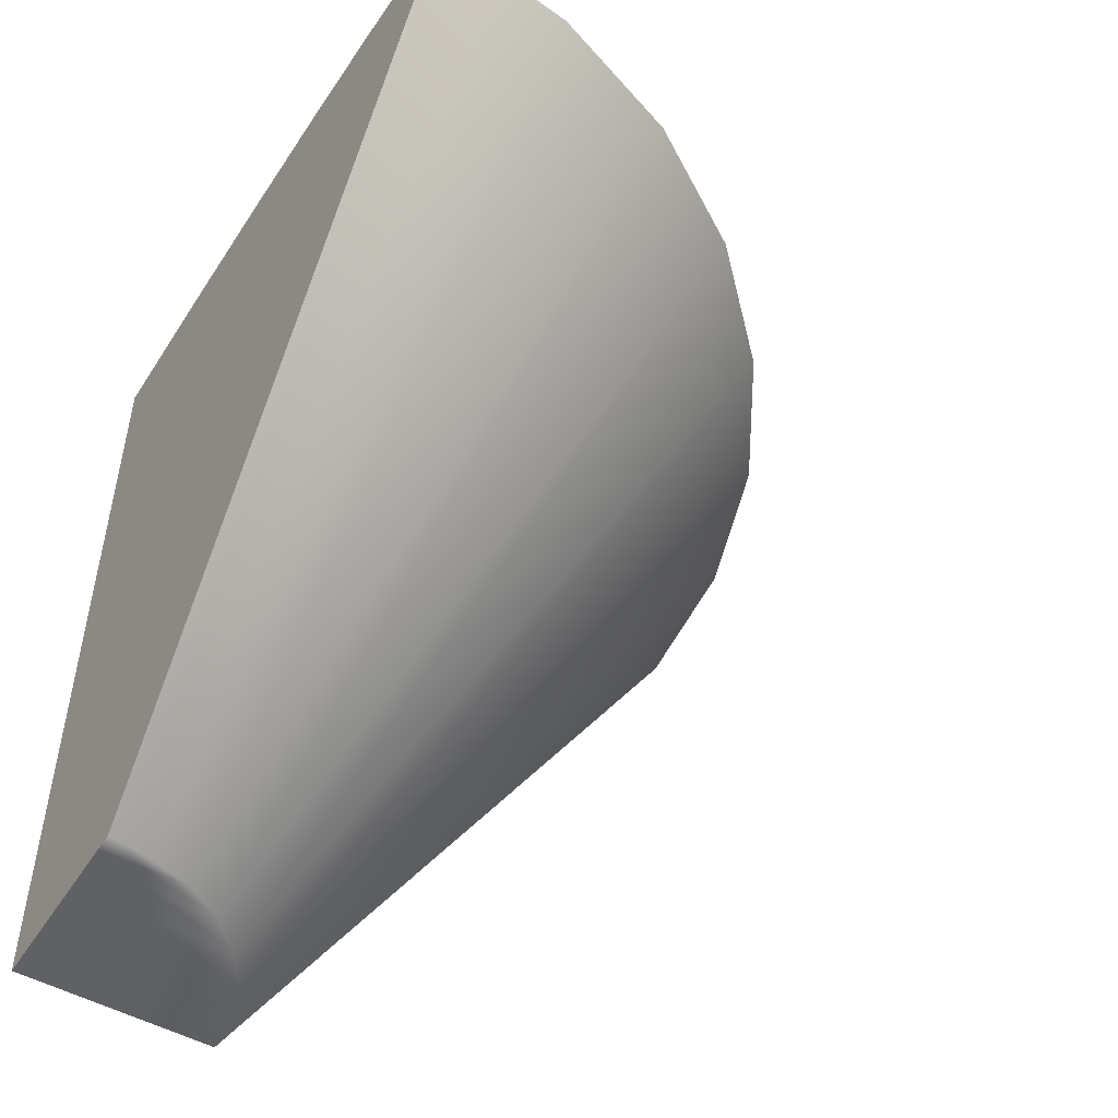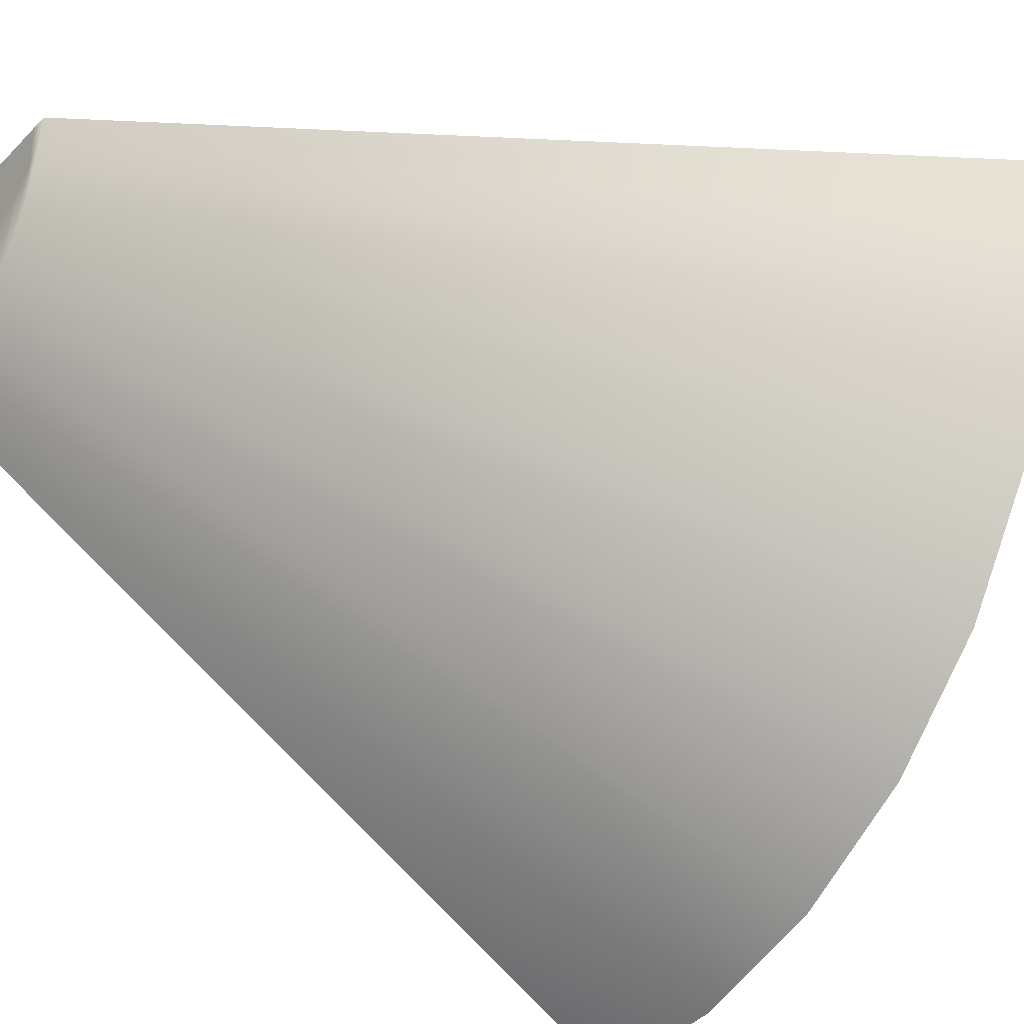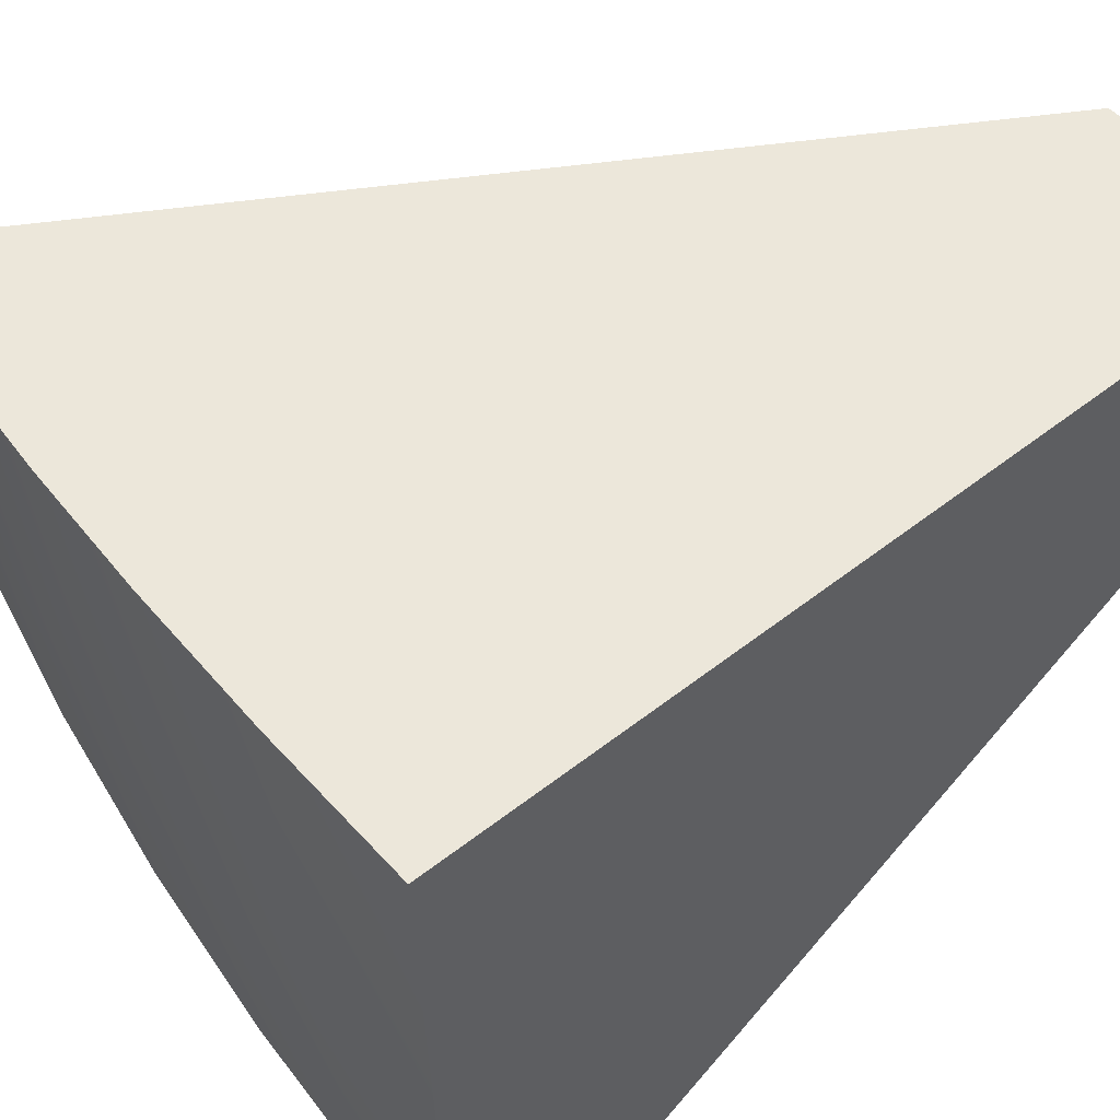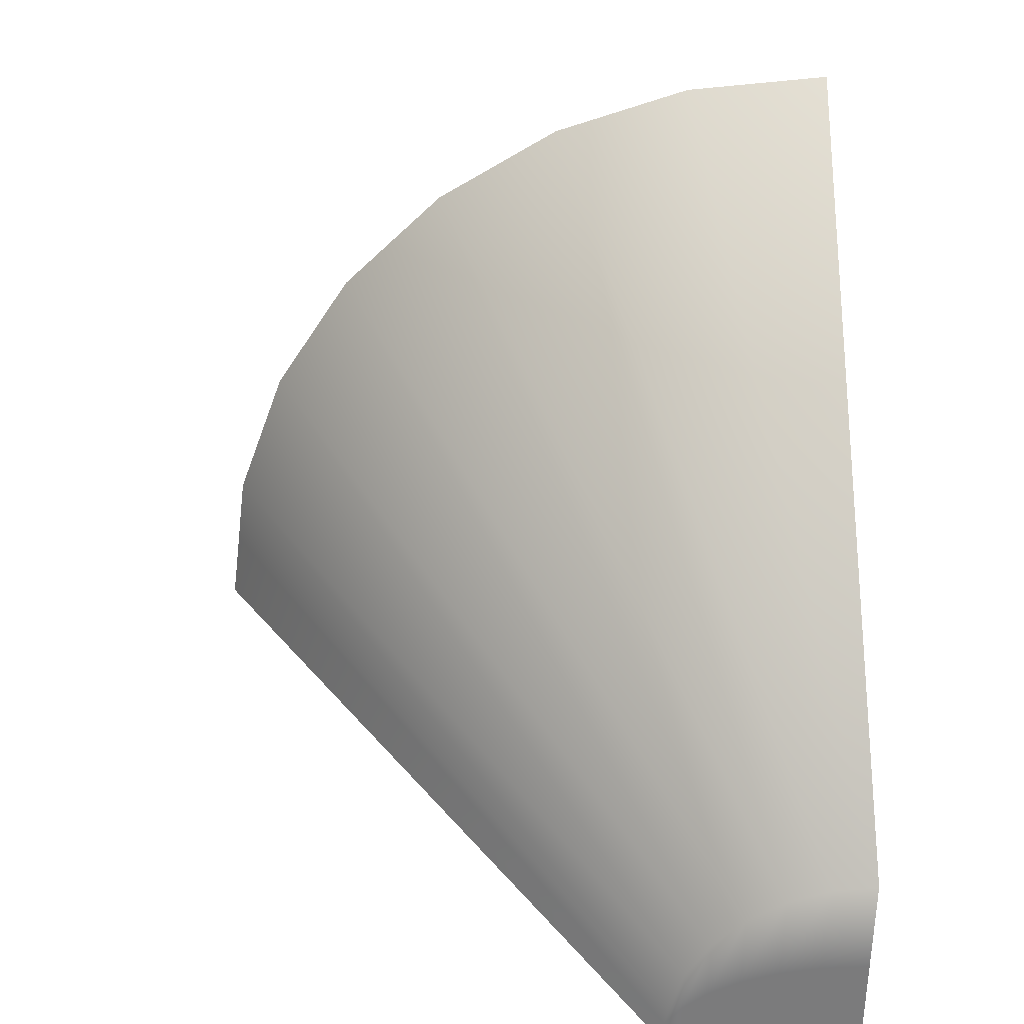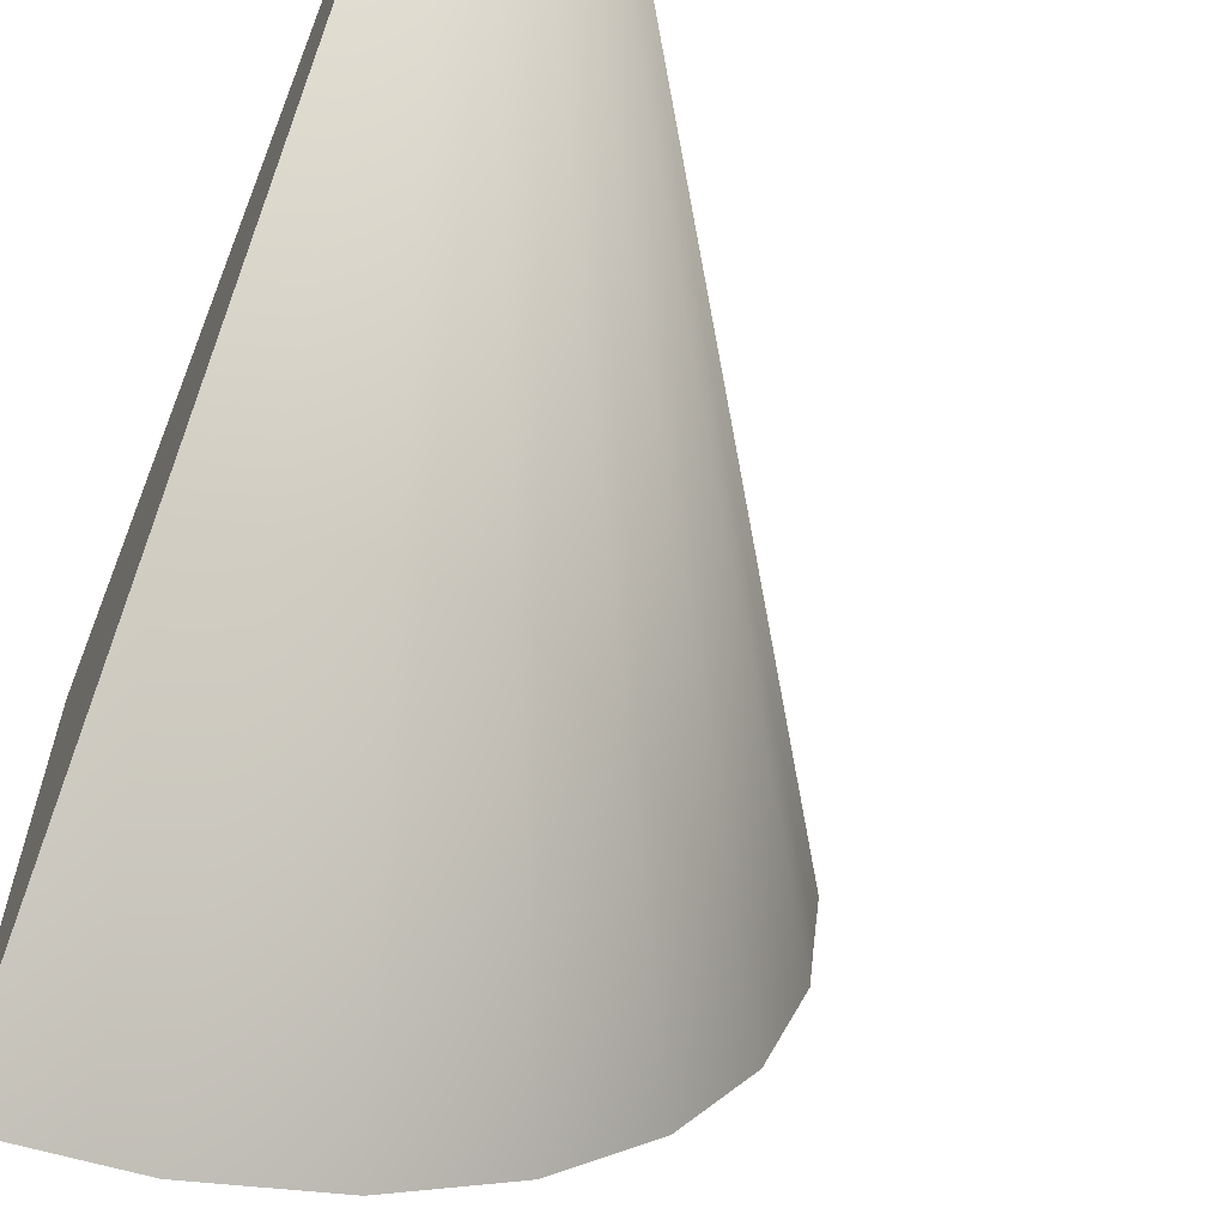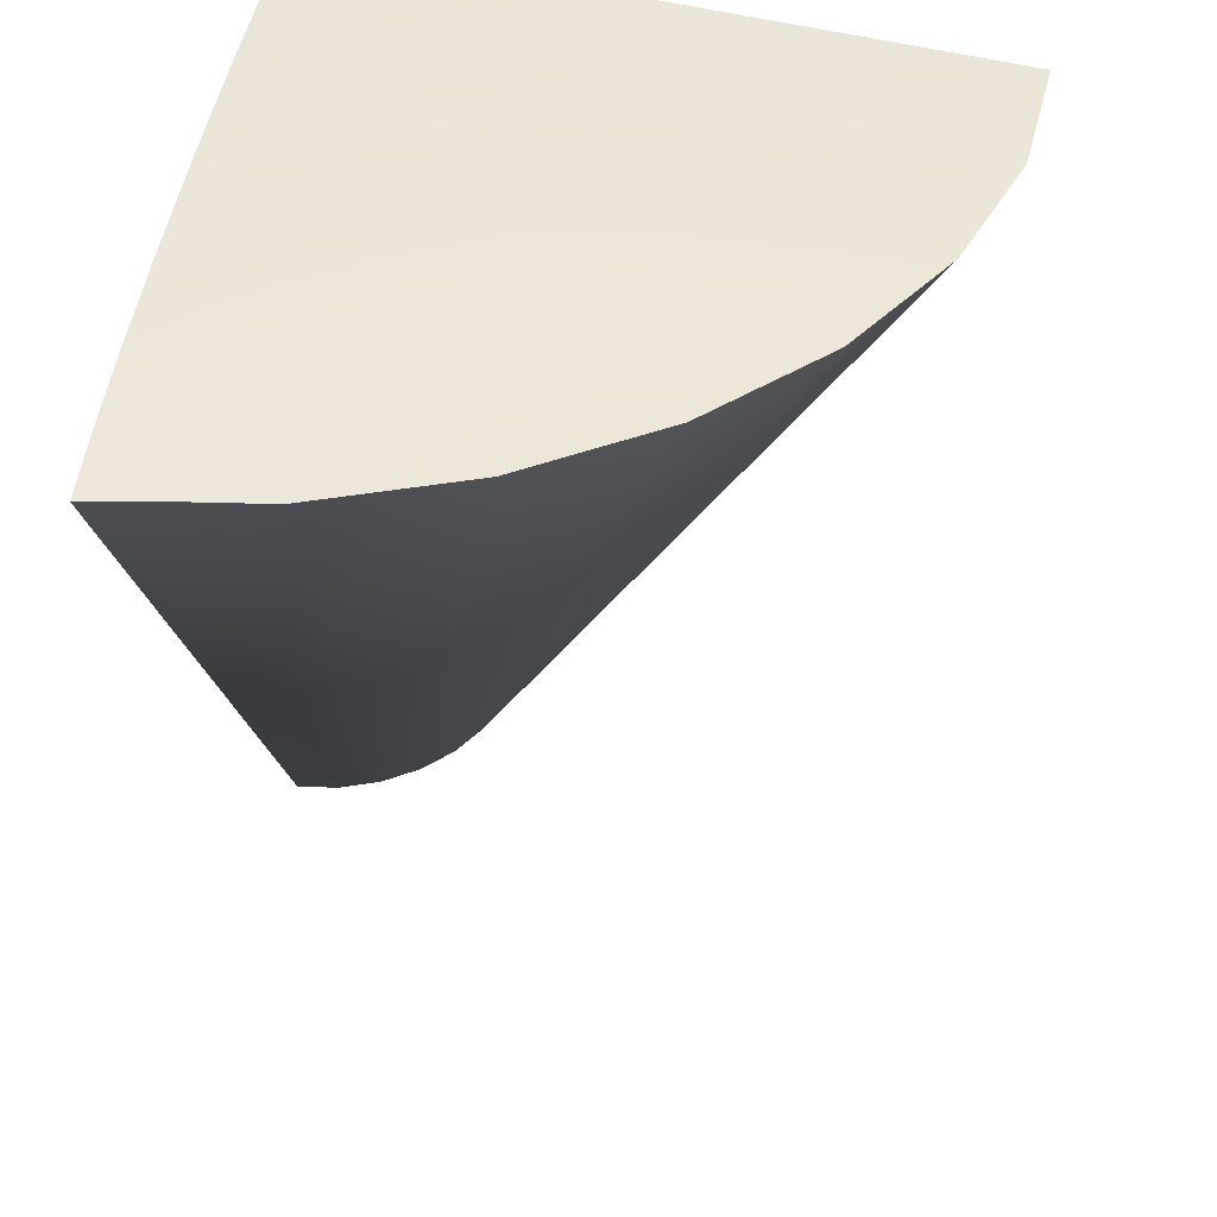
<metadata>
{"format":"obj","ext":"obj","renderer":"f3d","projection":"perspective","resolution":1024,"background":"white","views":[{"elev":-50.4,"azim":58.6,"up":"+Y"},{"elev":-31.1,"azim":54.0,"up":"+Z"},{"elev":51.0,"azim":-130.8,"up":"+Z"},{"elev":-58.5,"azim":179.3,"up":"+Y"},{"elev":-62.3,"azim":-21.6,"up":"+Z"},{"elev":41.8,"azim":97.6,"up":"+Y"}]}
</metadata>
<code>
o Plane.001_Plane.002
v 0.3782 1.523 -0.1
v 0.1 1.43 -1.35
v 1.35 1.43 -0.1
v 0.1 1.526 -0.1
v 0.3782 1.43 -1.319
v 0.6424 1.43 -1.226
v 0.8794 1.43 -1.077
v 1.077 1.43 -0.8794
v 1.226 1.43 -0.6424
v 1.319 1.43 -0.3782
v 0.6424 1.512 -0.1
v 0.8794 1.496 -0.1
v 1.077 1.475 -0.1
v 1.226 1.454 -0.1
v 0.1789 0 -0.09988
v 0.1 0 -0.4544
v 0.4545 0 -0.09988
v 0.1 0 -0.09988
v 0.1789 0 -0.4455
v 0.2538 0 -0.4193
v 0.321 0 -0.377
v 0.3772 0 -0.3209
v 0.4194 0 -0.2537
v 0.4456 0 -0.1788
v 0.2538 0 -0.09988
v 0.321 0 -0.09988
v 0.3772 0 -0.09988
v 0.4194 0 -0.09988
v 0.3782 1.504 -0.7093
v 0.1 1.507 -0.725
v 1.334 1.432 -0.2391
v 0.6424 1.495 -0.6631
v 0.8794 1.482 -0.5886
v 1.077 1.465 -0.4897
v 1.226 1.449 -0.3712
v 0.1789 0 -0.2727
v 0.1 0 -0.2771
v 0.4501 0 -0.1393
v 0.2538 0 -0.2596
v 0.321 0 -0.2385
v 0.3772 0 -0.2104
v 0.4194 0 -0.1768
f 30 29 5 2
f 29 1 11 32
f 32 11 12 33
f 33 12 13 34
f 34 13 14 35
f 35 14 3 31
f 37 16 19 36
f 36 39 25 15
f 39 40 26 25
f 40 41 27 26
f 41 42 28 27
f 42 38 17 28
f 14 28 17 3
f 31 38 24 10
f 30 37 18 4
f 11 25 26 12
f 4 18 15 1
f 5 19 16 2
f 10 24 23 9
f 12 26 27 13
f 9 23 22 8
f 8 22 21 7
f 13 27 28 14
f 7 21 20 6
f 6 20 19 5
f 1 15 25 11
f 2 16 37 30
f 3 17 38 31
f 23 24 38 42
f 22 23 42 41
f 21 22 41 40
f 20 21 40 39
f 19 20 39 36
f 18 37 36 15
f 9 35 31 10
f 8 34 35 9
f 7 33 34 8
f 6 32 33 7
f 5 29 32 6
f 4 1 29 30

</code>
